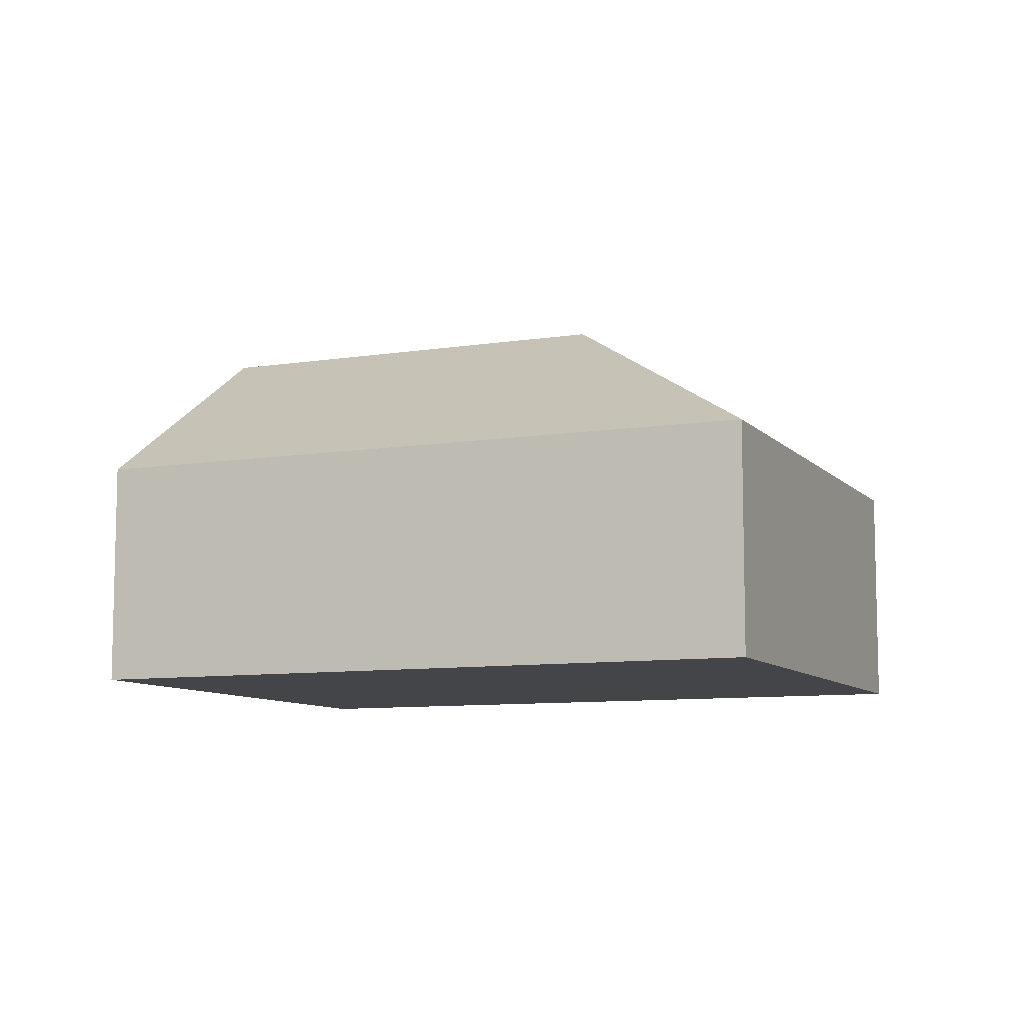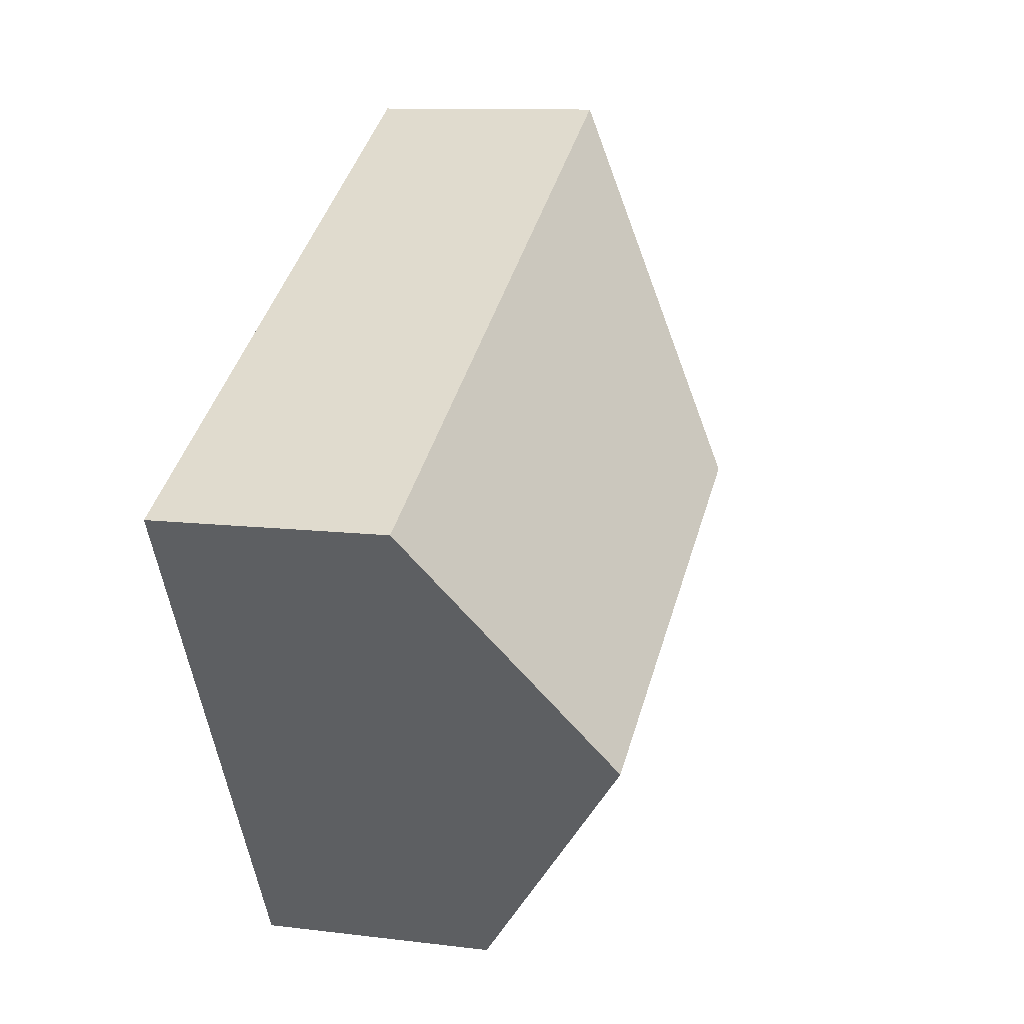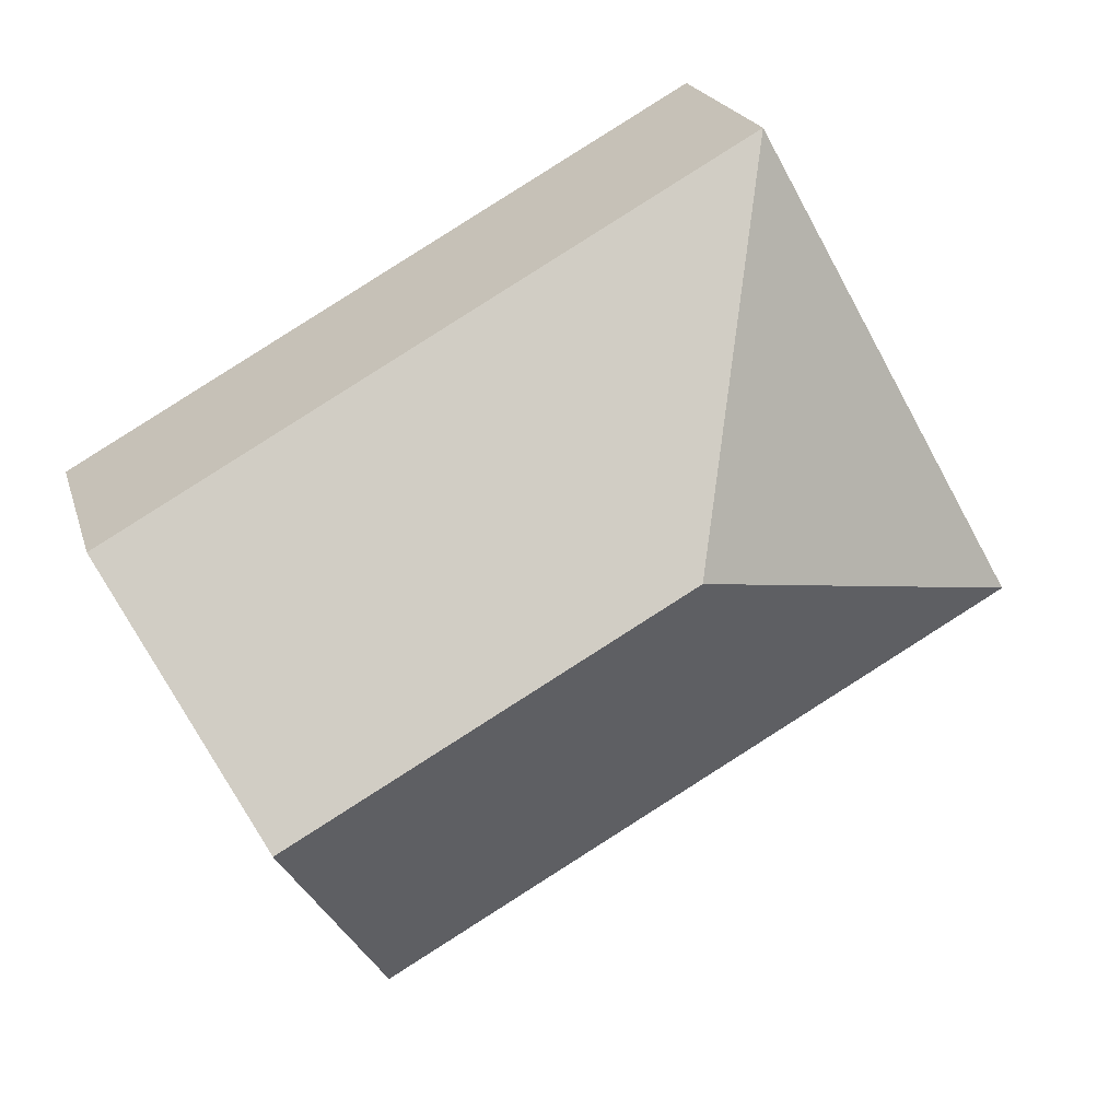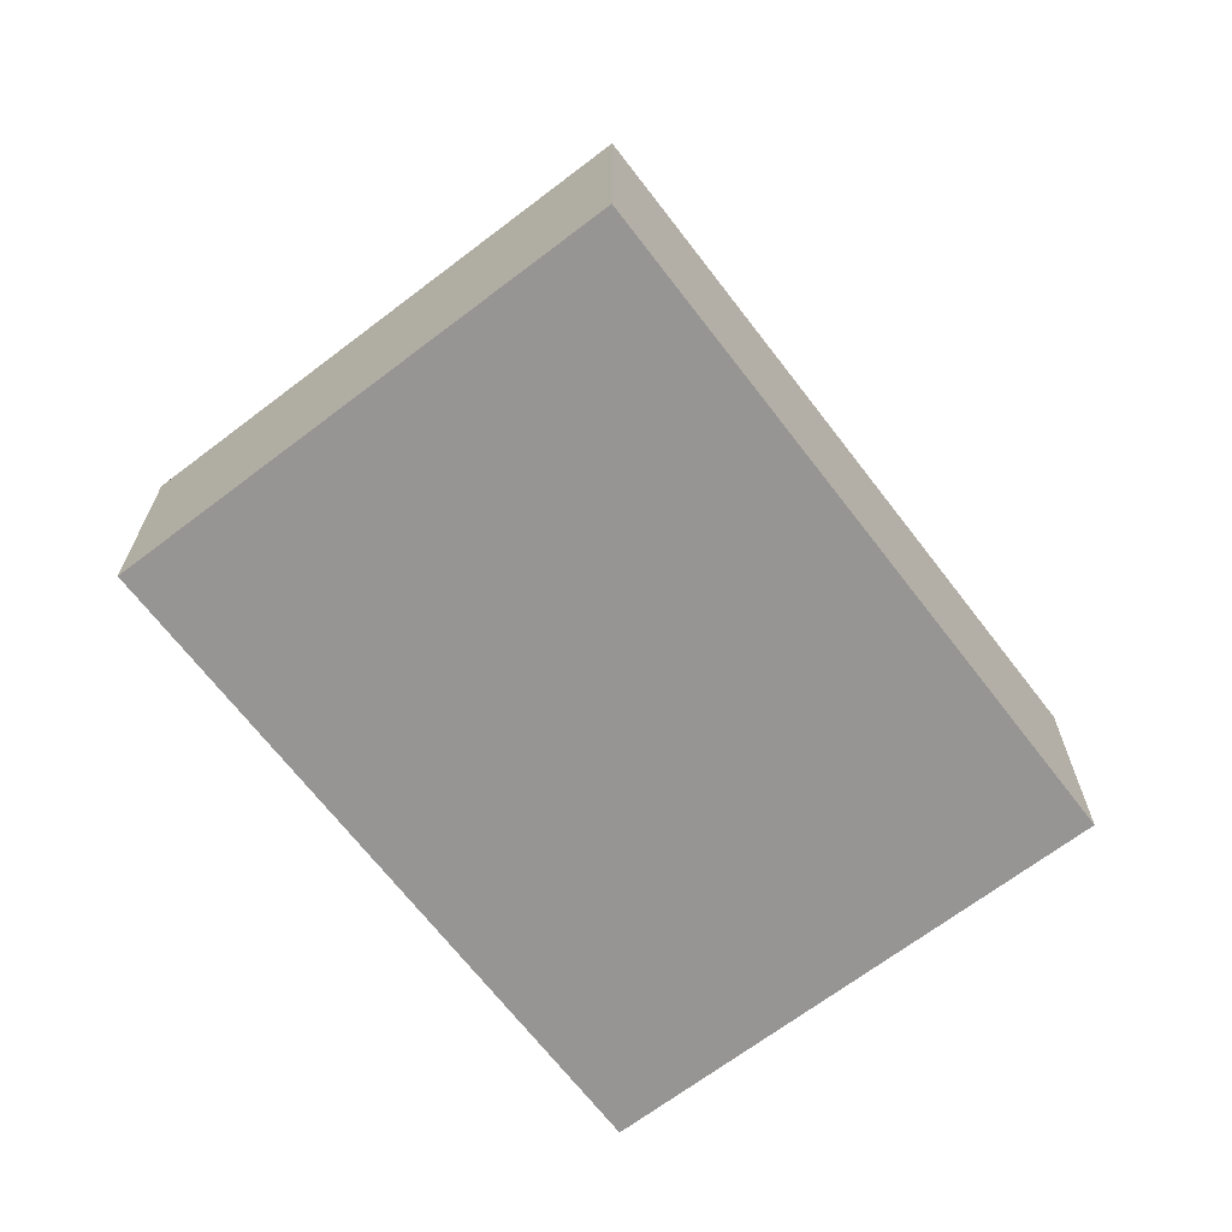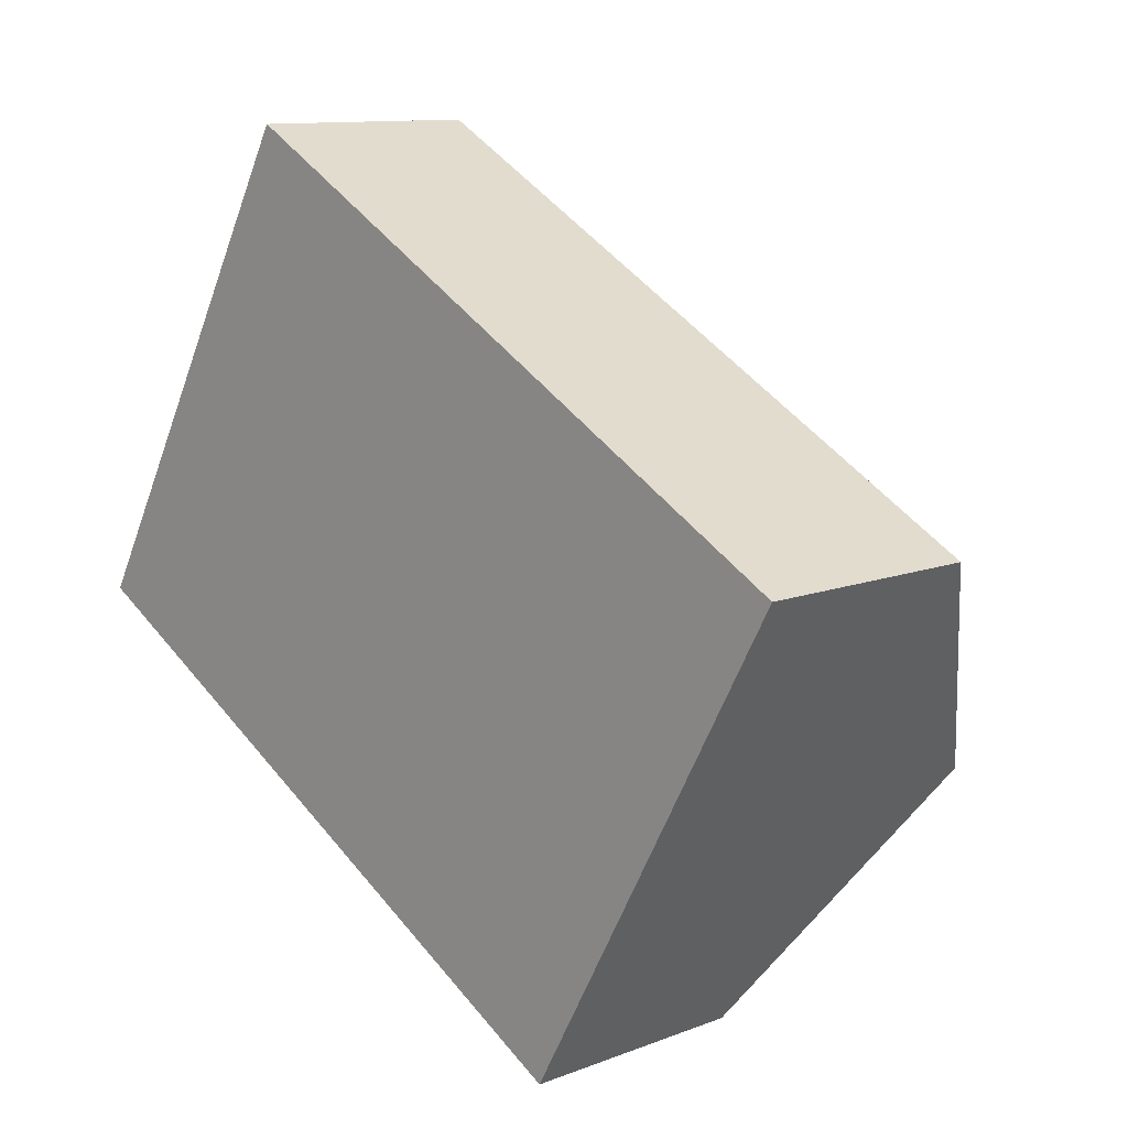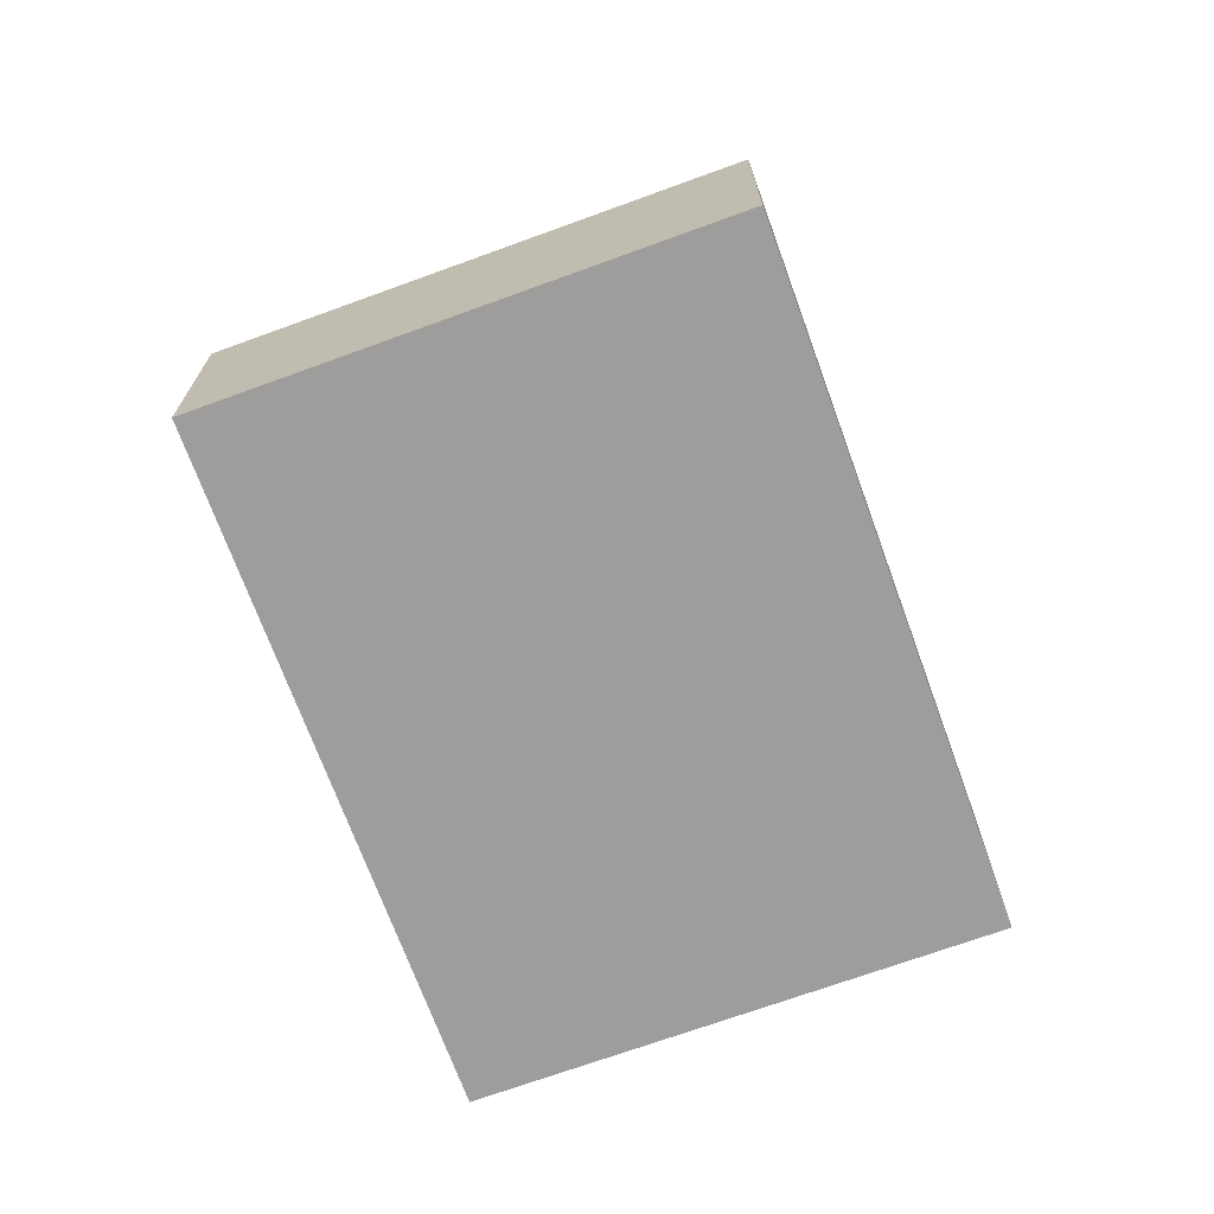
<metadata>
{"format":"obj","ext":"obj","renderer":"f3d","projection":"perspective","resolution":1024,"background":"white","views":[{"elev":-8.9,"azim":-127.7,"up":"+Y"},{"elev":10.6,"azim":107.5,"up":"+Z"},{"elev":20.6,"azim":165.3,"up":"+Z"},{"elev":-67.5,"azim":-23.4,"up":"+Y"},{"elev":11.1,"azim":46.5,"up":"+Z"},{"elev":-70.6,"azim":-40.8,"up":"+Y"}]}
</metadata>
<code>
v  5.262 1.953 -2.94
v  3.087 3.39 0.874
v  6.369 3.39 -0.96
v  0 1.953 1.196e-16
v  7.475 1.953 1.021
v  2.213 1.953 3.961
v  5.262 1.8e-16 -2.94
v  0 0 0
v  2.213 -2.425e-16 3.961
v  7.475 -6.252e-17 1.021
v  6.369 5.878e-17 -0.96
g defaultobject
f 1 2 3
f 2 1 4
f 2 5 3
f 5 2 6
f 2 4 6
f 7 4 1
f 4 7 8
f 8 6 4
f 6 8 9
f 9 5 6
f 5 9 10
f 3 7 1
f 7 3 5
f 7 5 11
f 11 5 10
f 11 8 7
f 8 11 9
f 9 11 10

</code>
